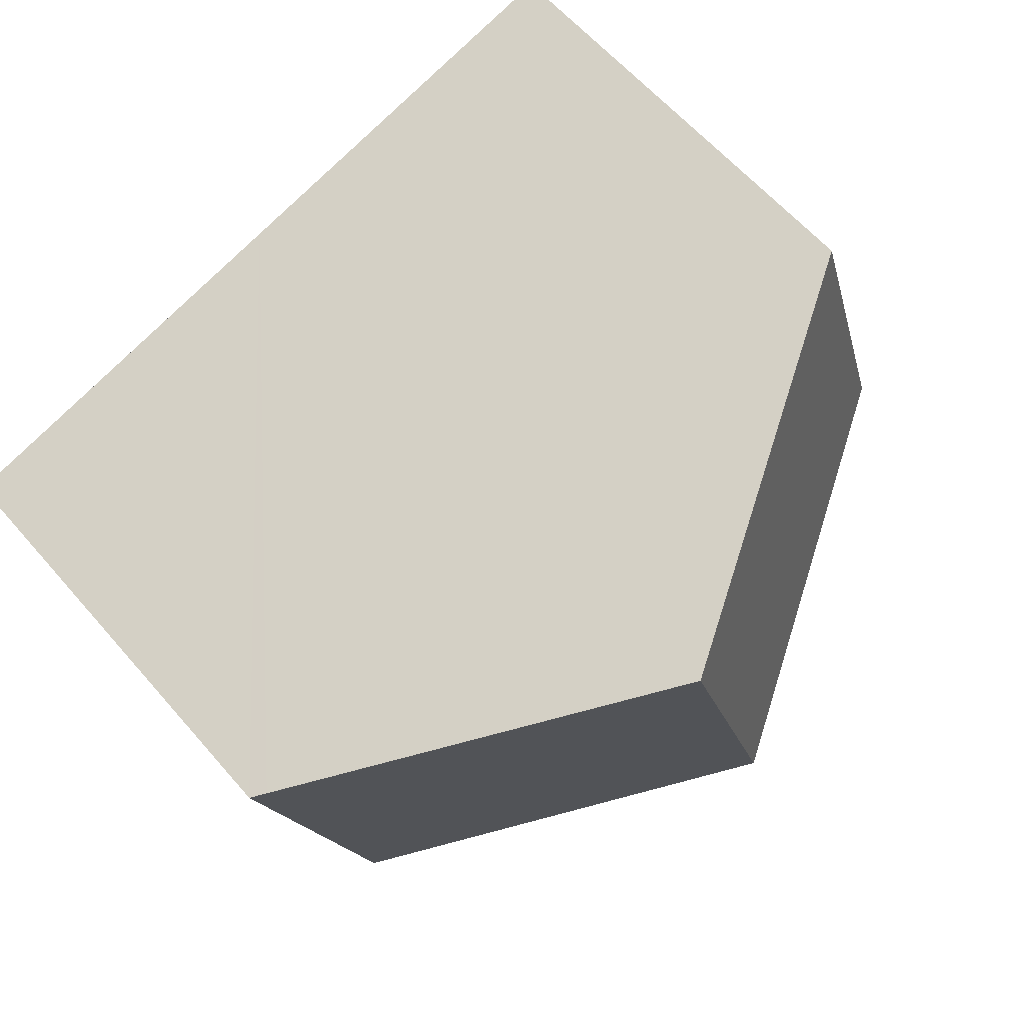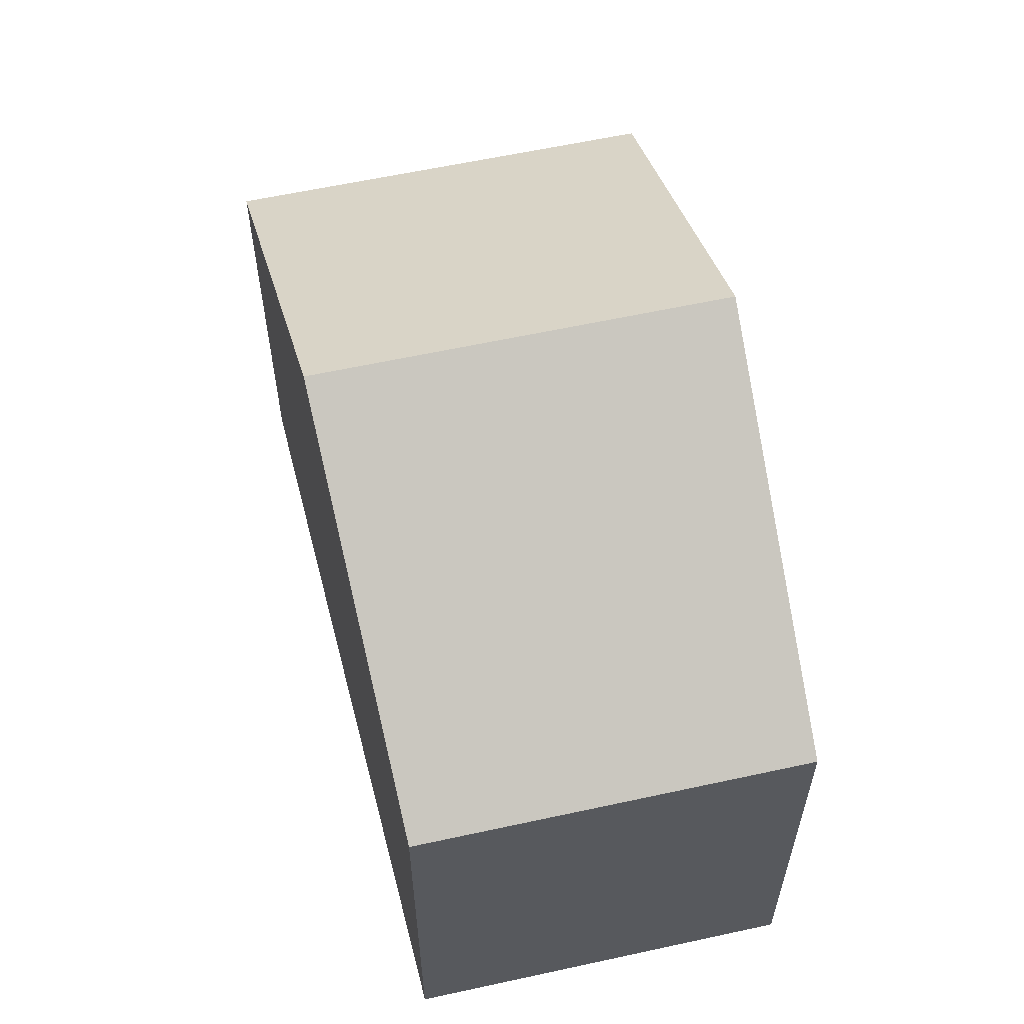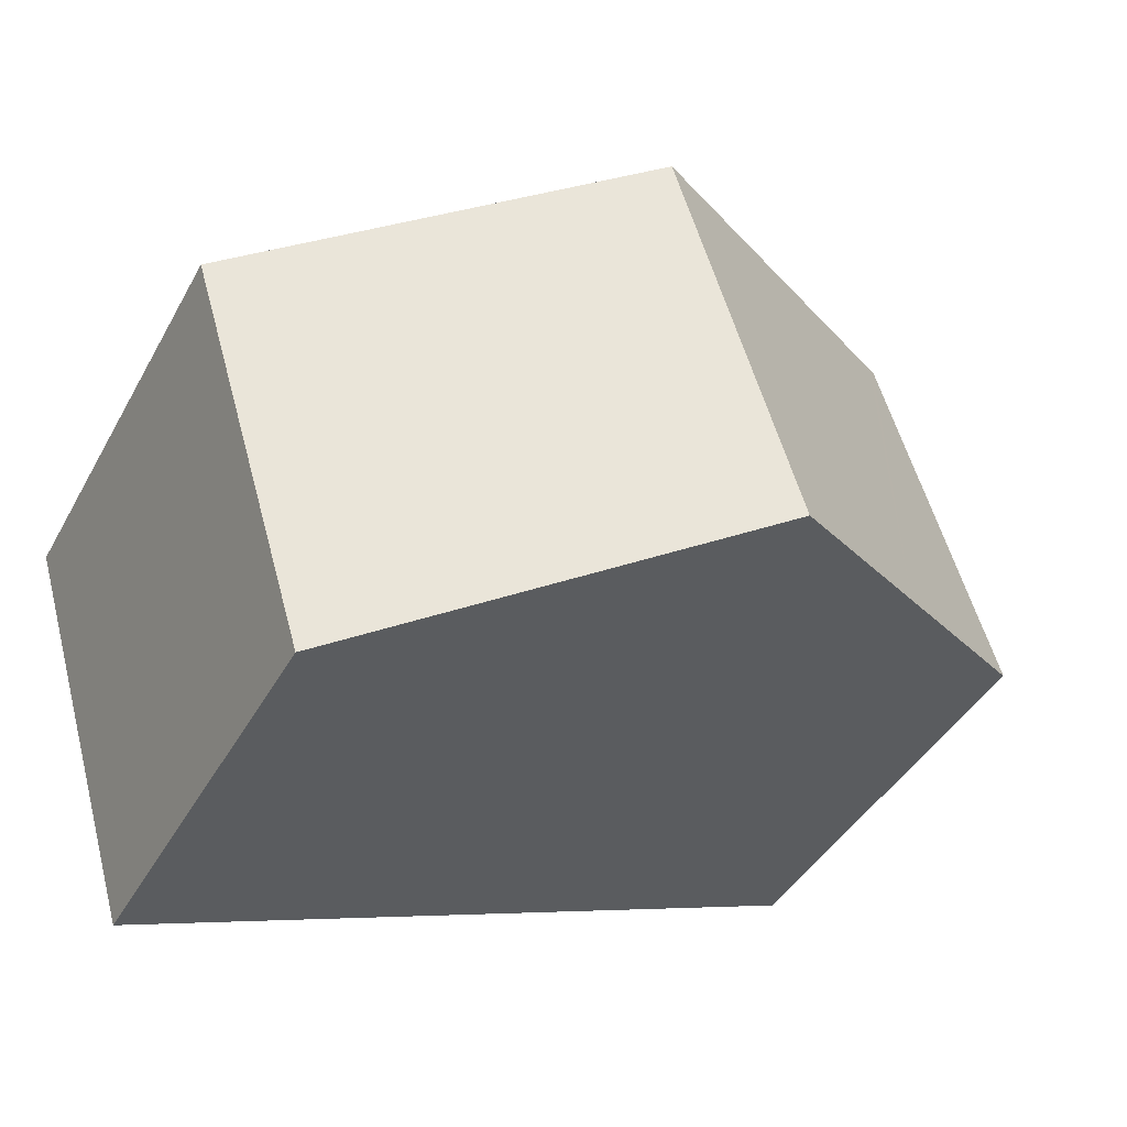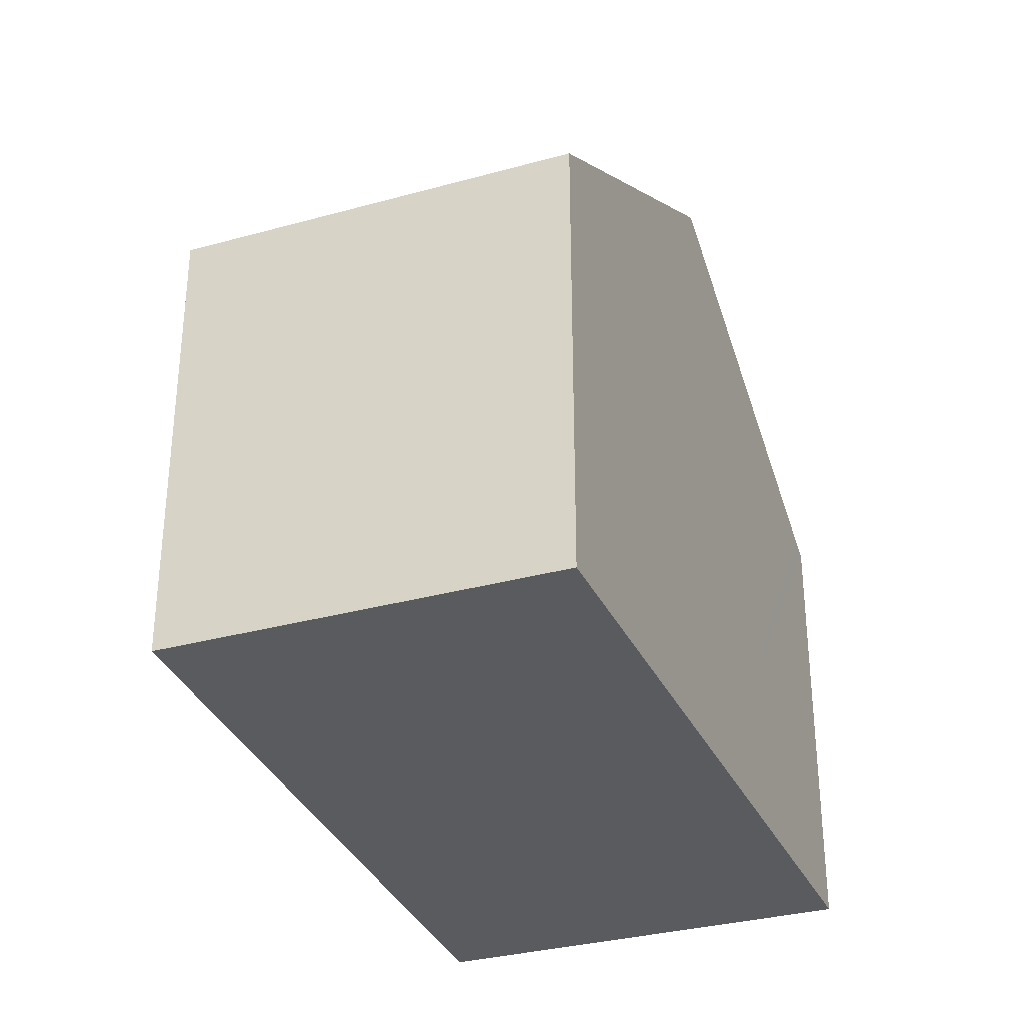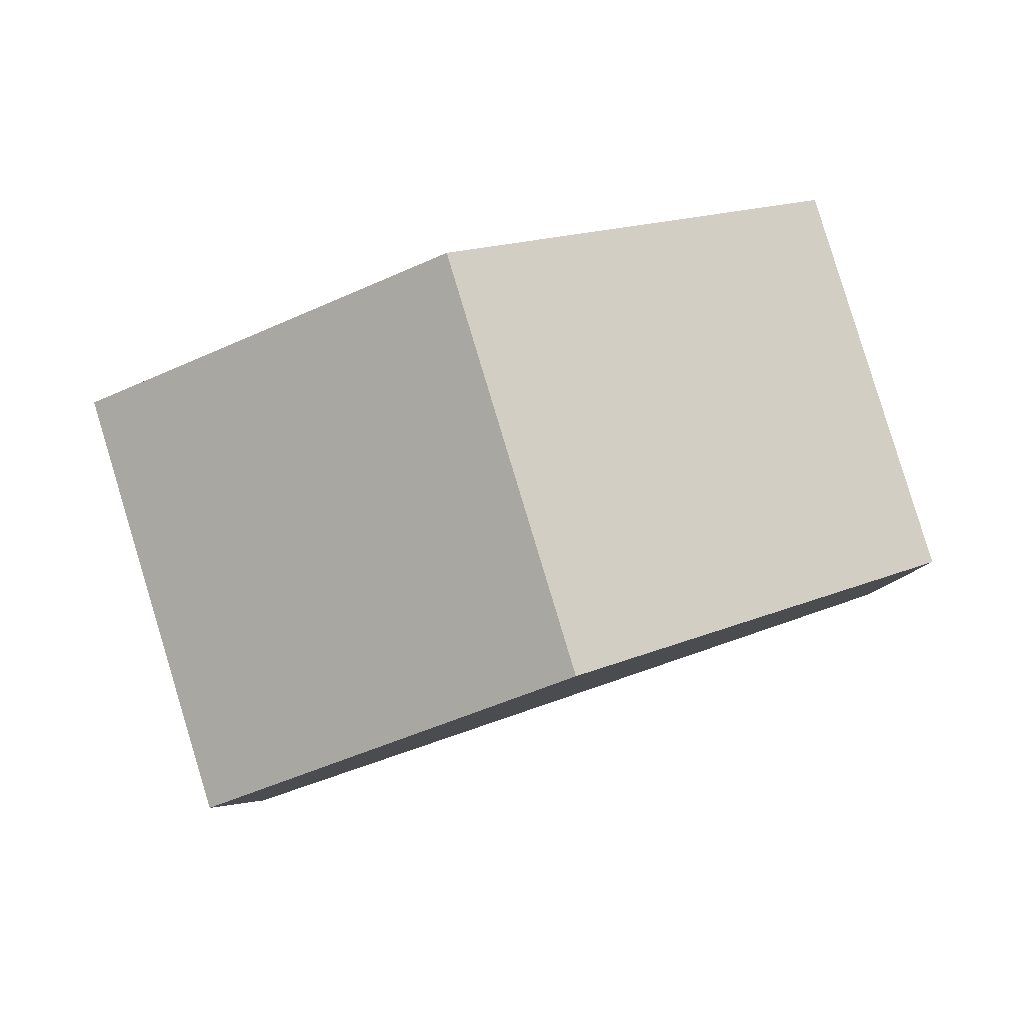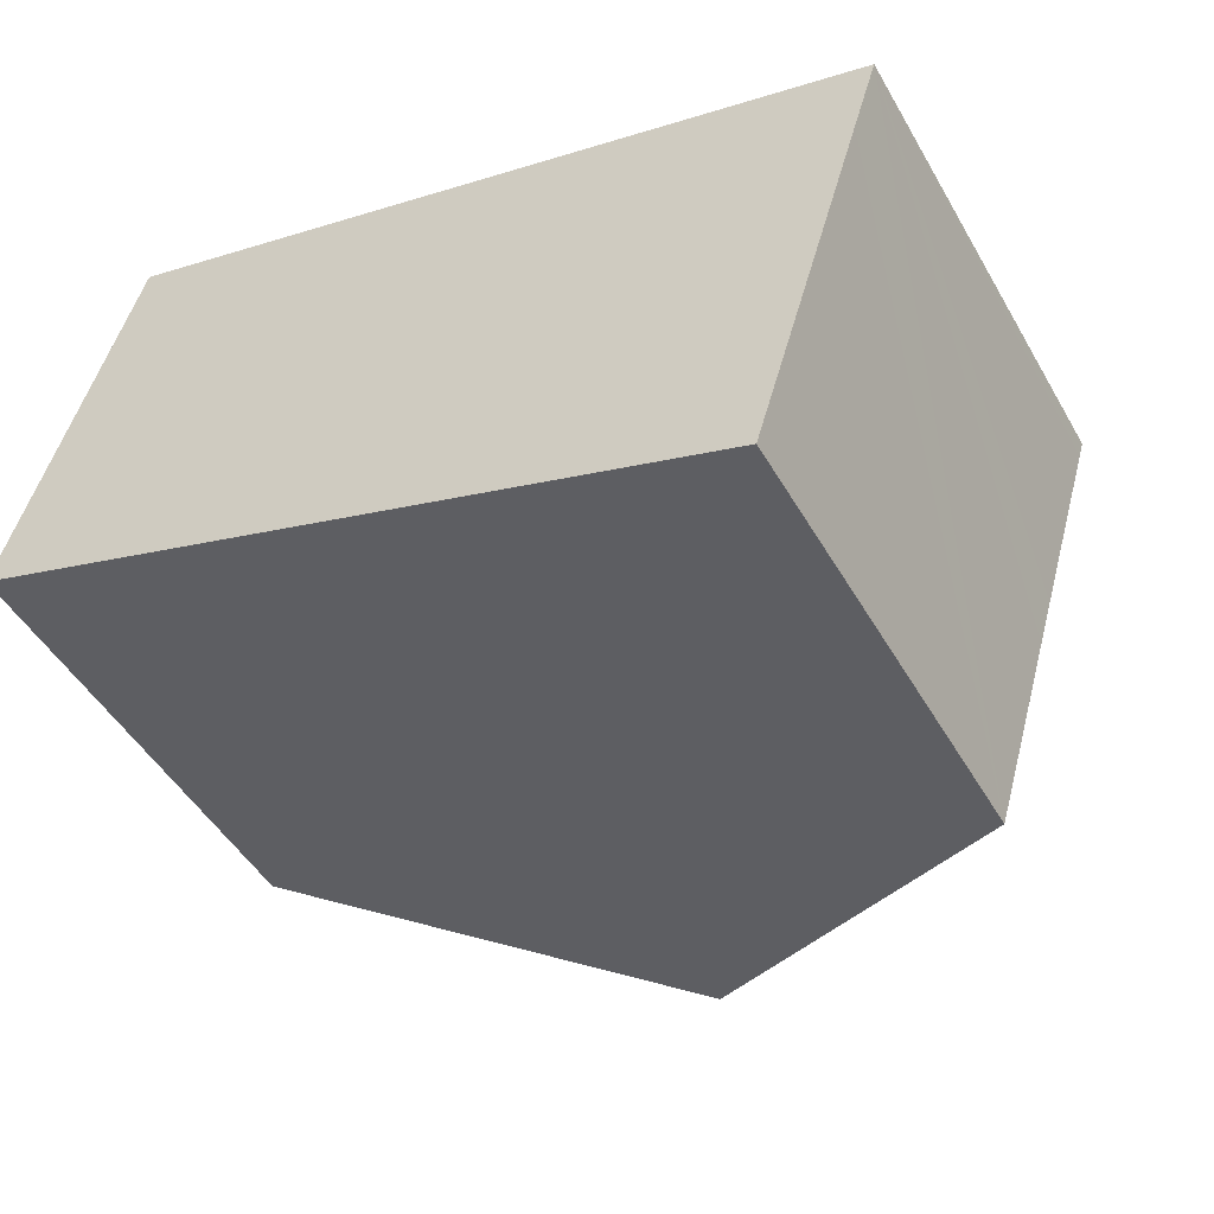
<metadata>
{"format":"obj","ext":"obj","renderer":"f3d","projection":"perspective","resolution":1024,"background":"white","views":[{"elev":61.6,"azim":139.2,"up":"+Z"},{"elev":60.0,"azim":-85.8,"up":"+Y"},{"elev":-42.0,"azim":153.0,"up":"+Z"},{"elev":-32.5,"azim":-52.1,"up":"+Y"},{"elev":-6.3,"azim":-179.3,"up":"+Z"},{"elev":-47.8,"azim":28.7,"up":"+Z"}]}
</metadata>
<code>
v  5.368 9.802 -1.82
v  11.55 6.551 -0.936
v  10.74 6.551 -3.639
v  11.75 6.551 -0.279
v  12.23 6.551 1.308
v  12.51 6.551 2.205
v  7.121 9.802 3.973
v  12.57 6.551 2.428
v  8.148 9.189 3.682
v  12.36 6.68 2.49
v  0.083 6.551 0.273
v  2.761 8.223 -0.936
v  0 6.551 4.011e-16
v  1.668 6.55 5.517
v  1.781 6.617 5.485
v  1.668 -3.378e-16 5.517
v  1.781 -3.359e-16 5.485
v  7.121 -2.433e-16 3.973
v  12.57 -1.487e-16 2.428
v  8.148 -2.255e-16 3.682
v  12.36 -1.525e-16 2.49
v  12.23 -8.009e-17 1.308
v  10.74 2.228e-16 -3.639
v  12.51 -1.35e-16 2.205
v  11.55 5.731e-17 -0.936
v  11.75 1.708e-17 -0.279
v  5.368 1.114e-16 -1.82
v  2.761 5.731e-17 -0.936
v  0 0 0
v  0.083 -1.672e-17 0.273
g defaultobject
f 1 2 3
f 2 1 4
f 4 1 5
f 5 1 6
f 6 1 7
f 6 7 8
f 8 7 9
f 8 9 10
f 11 12 13
f 12 11 14
f 12 14 15
f 12 15 7
f 12 7 1
f 16 15 14
f 15 16 7
f 7 16 9
f 9 16 10
f 10 16 17
f 10 17 18
f 10 18 8
f 8 18 19
f 19 18 20
f 19 20 21
f 19 6 8
f 6 19 5
f 5 19 4
f 4 19 2
f 2 19 3
f 3 19 22
f 3 22 23
f 22 19 24
f 23 22 25
f 25 22 26
f 23 1 3
f 1 23 12
f 12 23 27
f 12 27 13
f 13 27 28
f 13 28 29
f 11 16 14
f 16 11 13
f 16 13 30
f 30 13 29
f 21 24 19
f 24 21 22
f 22 21 20
f 22 20 26
f 26 20 25
f 25 20 23
f 23 20 27
f 27 20 18
f 27 18 17
f 27 17 28
f 28 17 16
f 28 16 30
f 28 30 29

</code>
